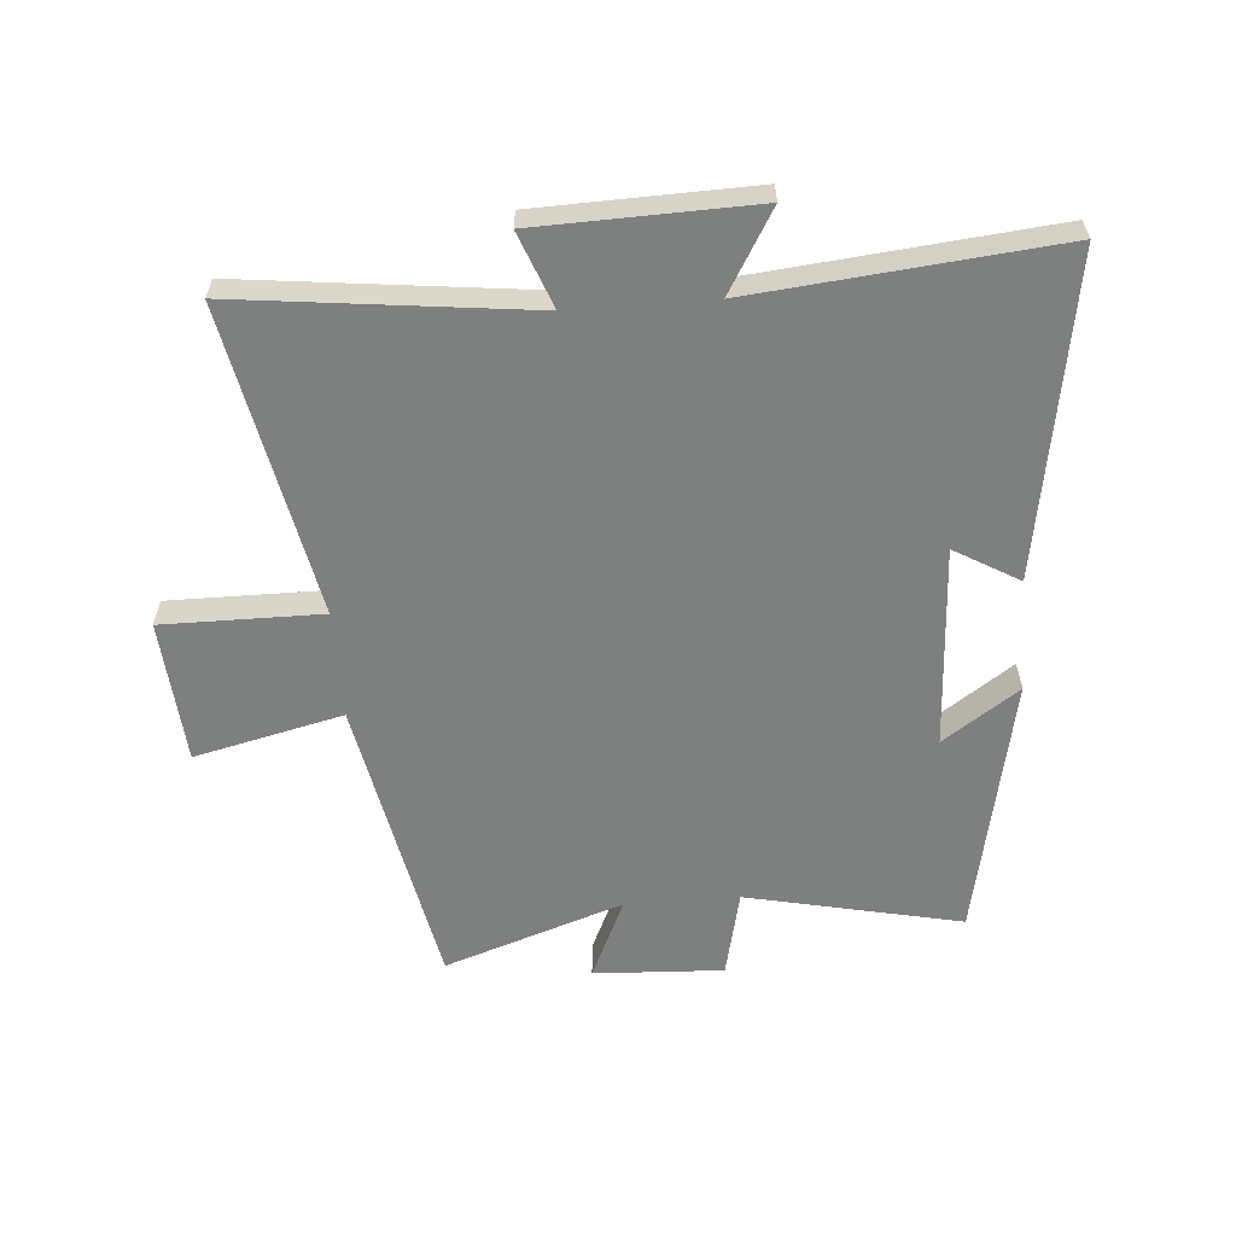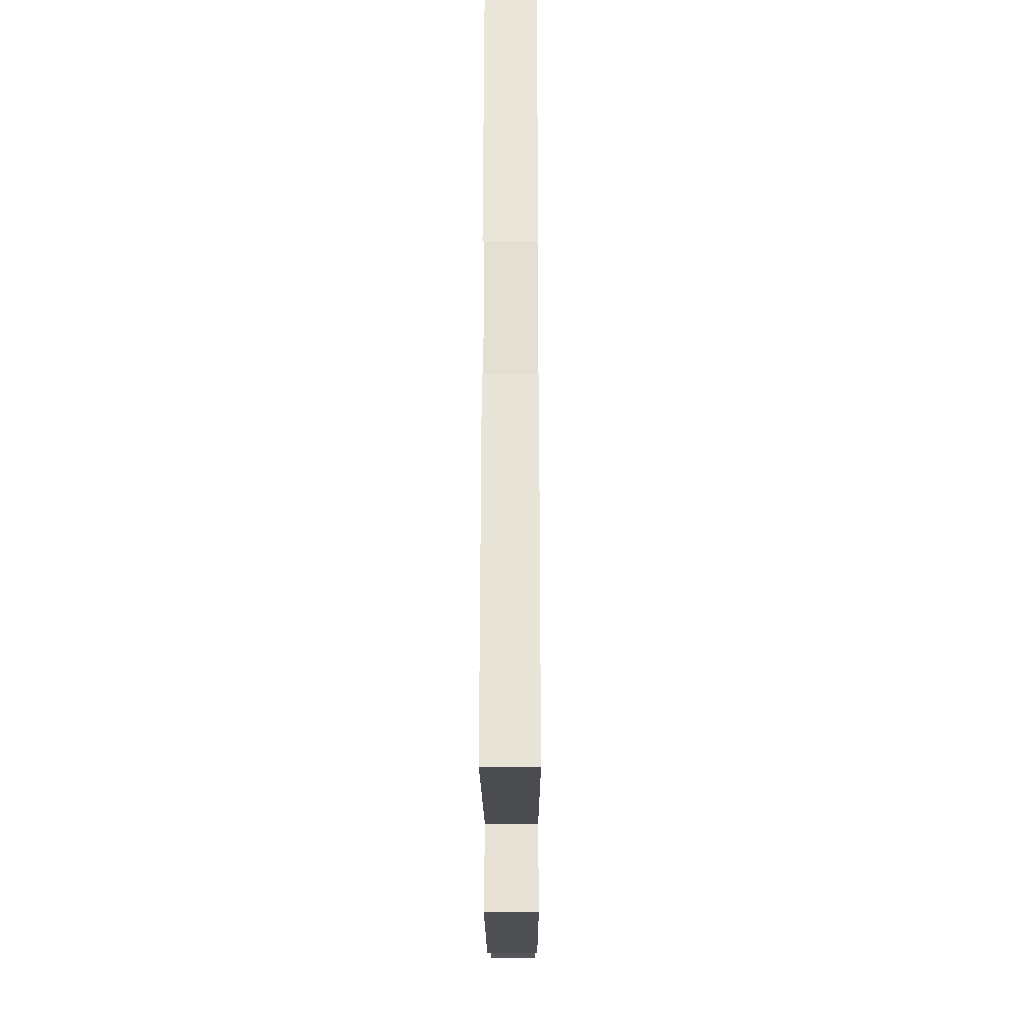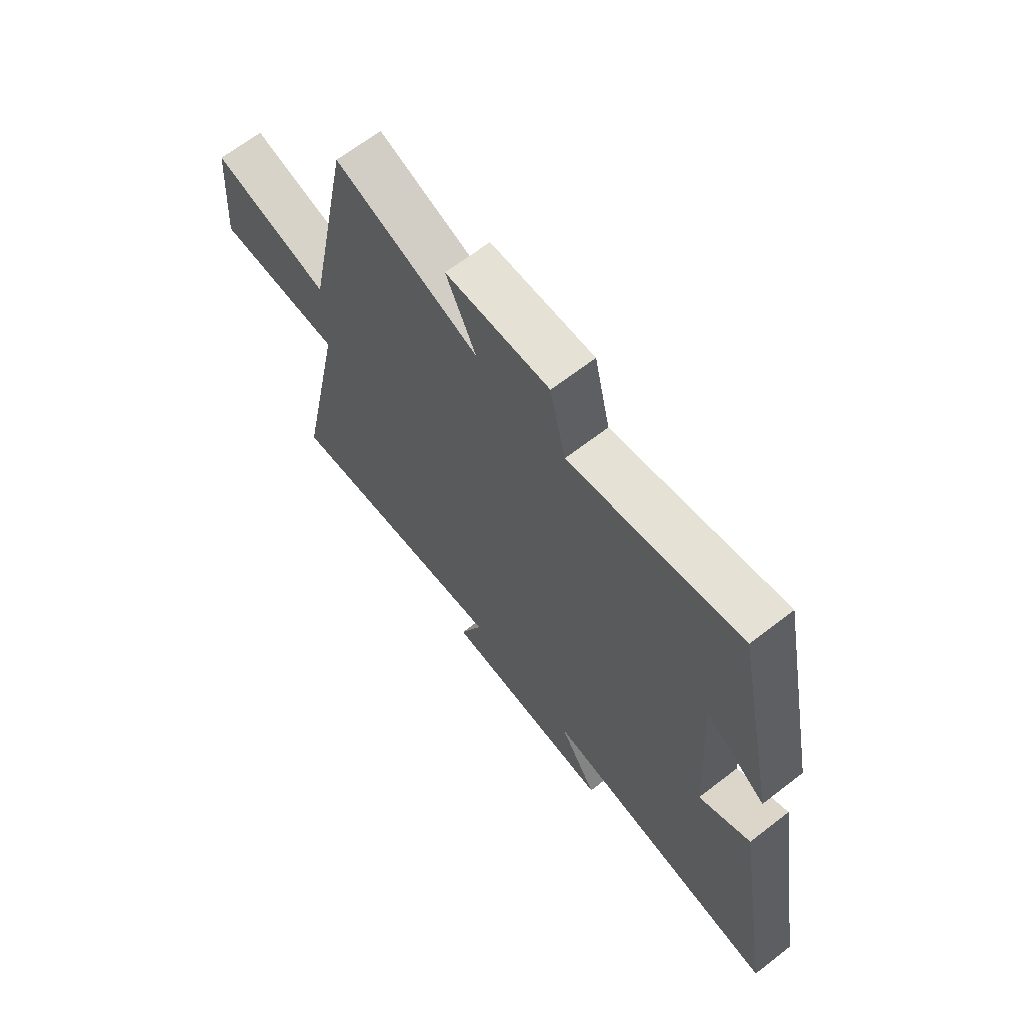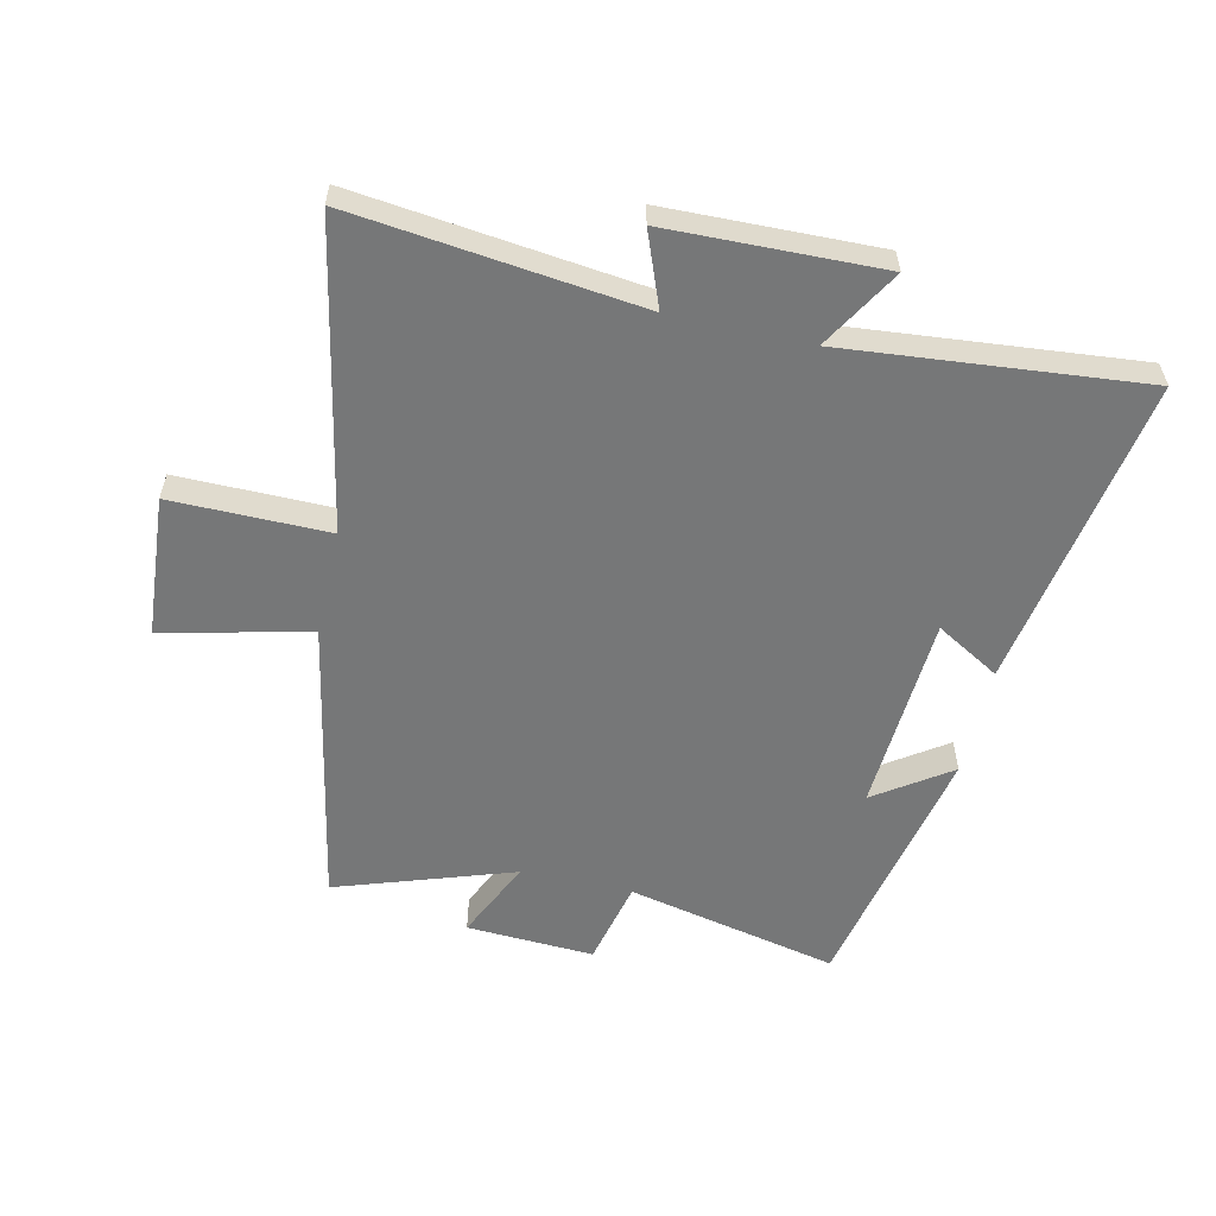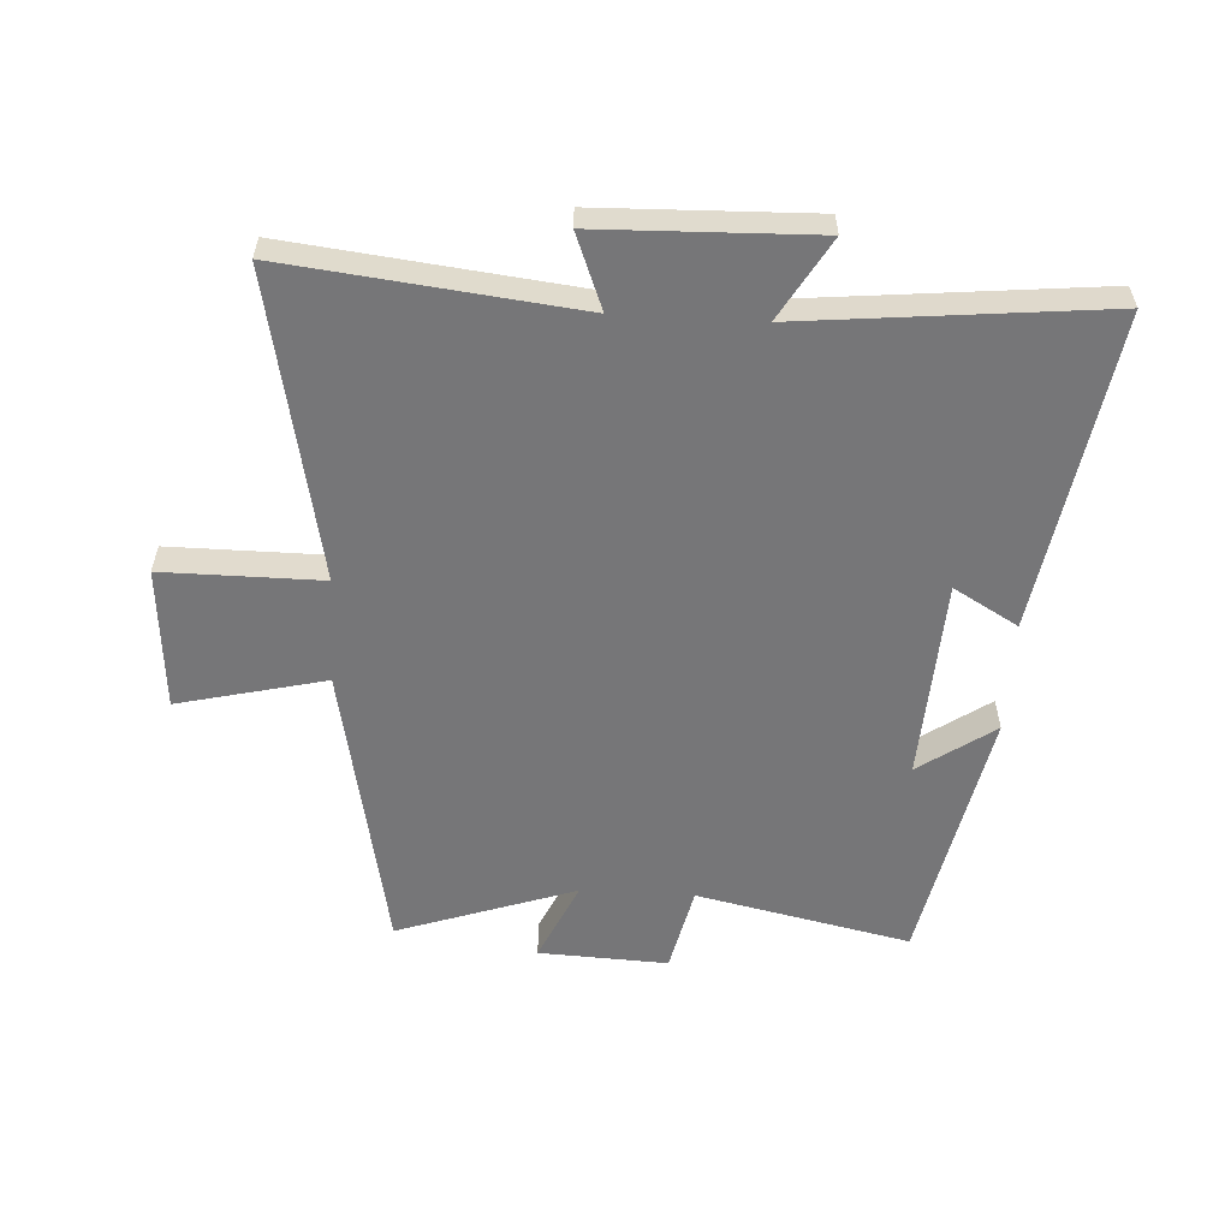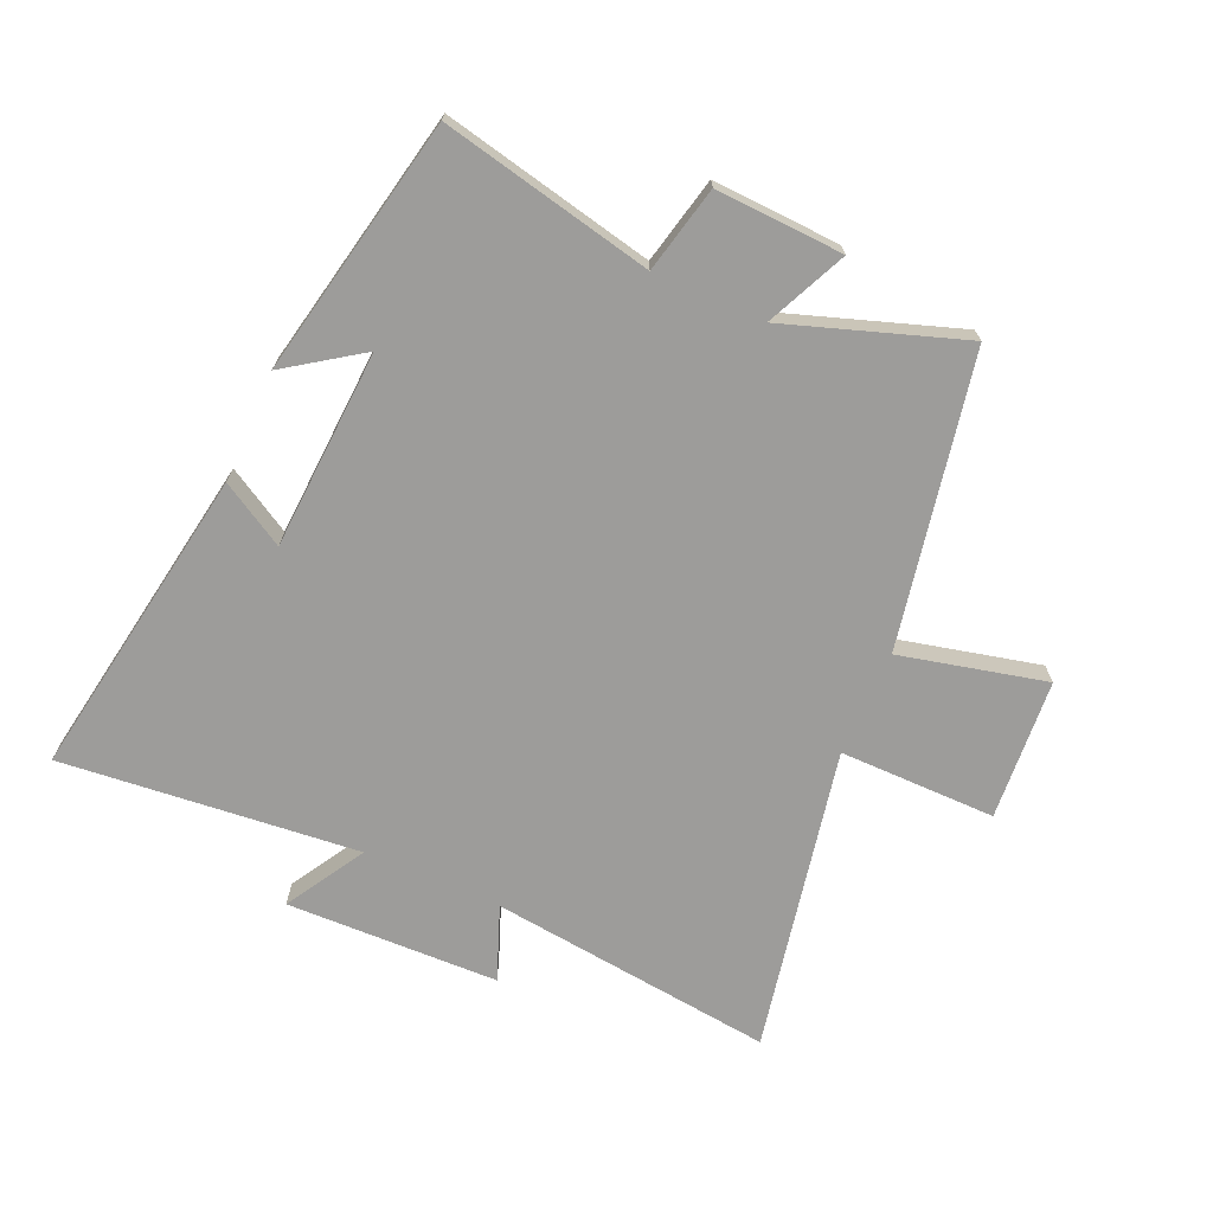
<metadata>
{"format":"obj","ext":"obj","renderer":"f3d","projection":"perspective","resolution":1024,"background":"white","views":[{"elev":-59.6,"azim":-175.6,"up":"+Y"},{"elev":-20.3,"azim":-89.8,"up":"+Z"},{"elev":66.5,"azim":-127.8,"up":"+Z"},{"elev":-57.0,"azim":167.1,"up":"+Y"},{"elev":-56.9,"azim":176.8,"up":"+Y"},{"elev":-70.1,"azim":-23.9,"up":"+Y"}]}
</metadata>
<code>
v 0.6 0.07 -0.554
v 0.13 0.07 -0.5
v 0.177 0.07 -0.621
v -0.173 0.07 -0.631
v -0.096 0.07 -0.5
v -0.585 0.07 -0.548
v -0.5 0.07 -0.031
v -0.395 0.07 -0.092
v -0.377 0.07 0.236
v -0.5 0.07 0.151
v -0.414 0.07 0.575
v -0.066 0.07 0.5
v -0.034 0.07 0.642
v 0.176 0.07 0.632
v 0.116 0.07 0.5
v 0.406 0.07 0.599
v 0.5 0.07 0.12
v 0.74 0.07 0.177
v 0.758 0.07 -0.055
v 0.5 0.07 -0.054
v 0.6 0 -0.554
v 0.13 0 -0.5
v 0.177 0 -0.621
v -0.173 0 -0.631
v -0.096 0 -0.5
v -0.585 0 -0.548
v -0.5 0 -0.031
v -0.395 0 -0.092
v -0.377 0 0.236
v -0.5 0 0.151
v -0.414 0 0.575
v -0.066 0 0.5
v -0.034 0 0.642
v 0.176 0 0.632
v 0.116 0 0.5
v 0.406 0 0.599
v 0.5 0 0.12
v 0.74 0 0.177
v 0.758 0 -0.055
v 0.5 0 -0.054
f 17 18 19 20
f 15 16 17 20
f 15 20 1 2
f 12 13 14 15
f 12 15 2
f 9 10 11 12
f 8 9 12 2
f 5 6 7 8
f 5 8 2 3
f 3 4 5
f 40 39 38 37
f 40 37 36 35
f 22 21 40 35
f 35 34 33 32
f 22 35 32
f 32 31 30 29
f 22 32 29 28
f 28 27 26 25
f 23 22 28 25
f 25 24 23
f 1 21 22 2
f 2 22 23 3
f 3 23 24 4
f 4 24 25 5
f 5 25 26 6
f 6 26 27 7
f 7 27 28 8
f 8 28 29 9
f 9 29 30 10
f 10 30 31 11
f 11 31 32 12
f 12 32 33 13
f 13 33 34 14
f 14 34 35 15
f 15 35 36 16
f 16 36 37 17
f 17 37 38 18
f 18 38 39 19
f 19 39 40 20
f 20 40 21 1

</code>
